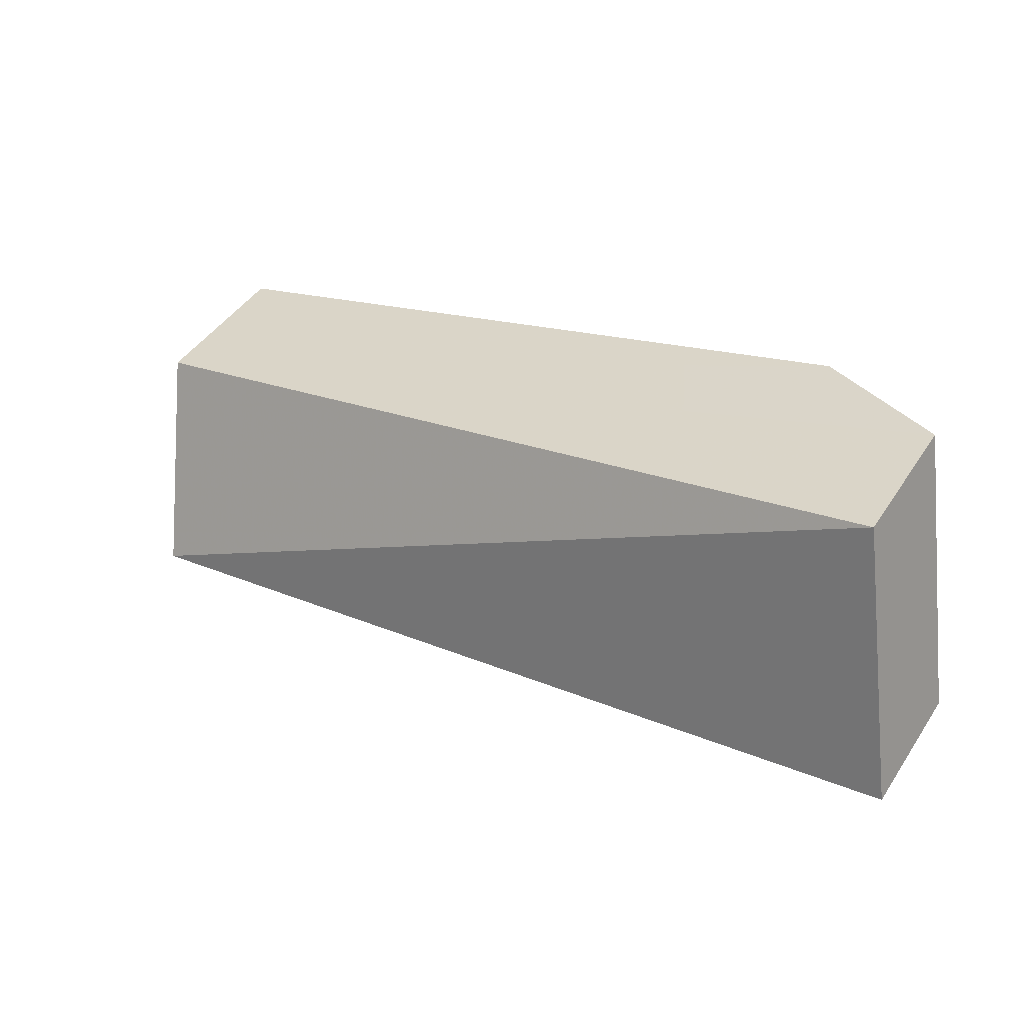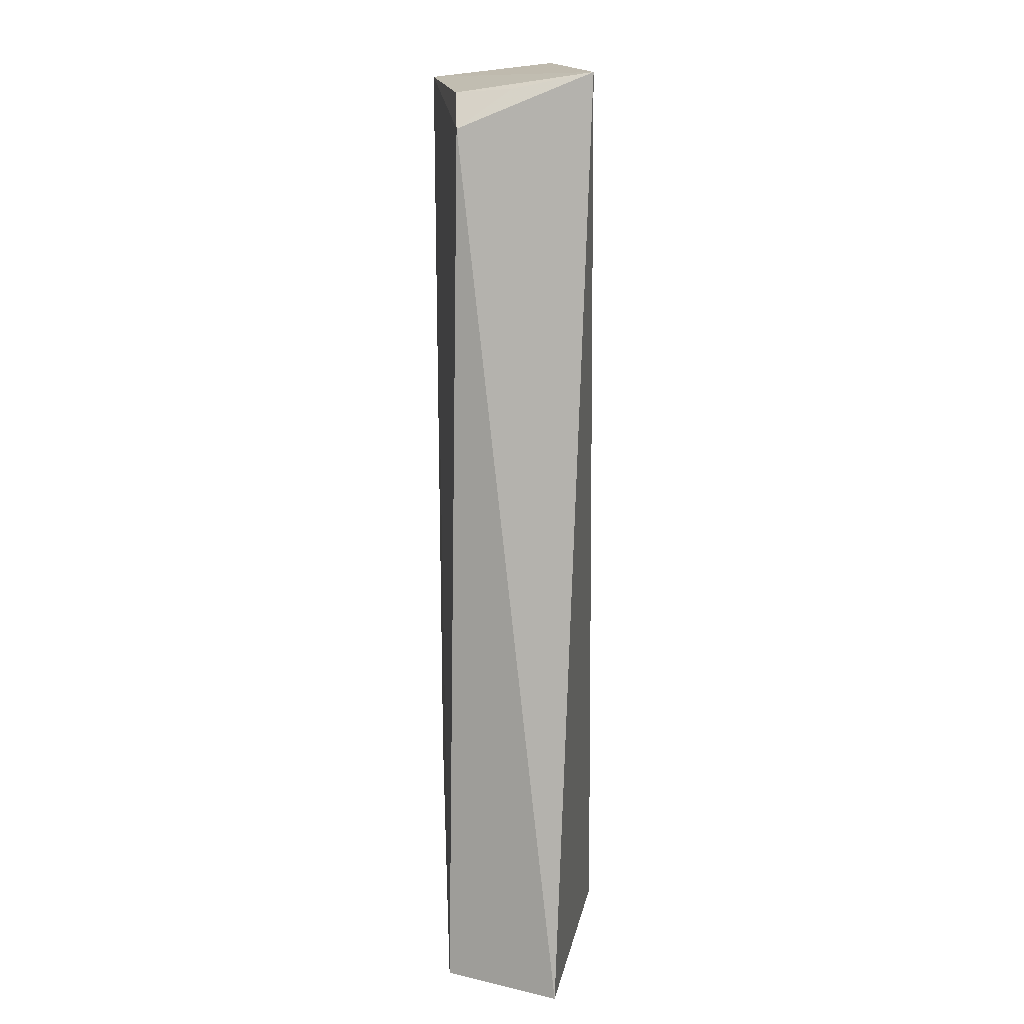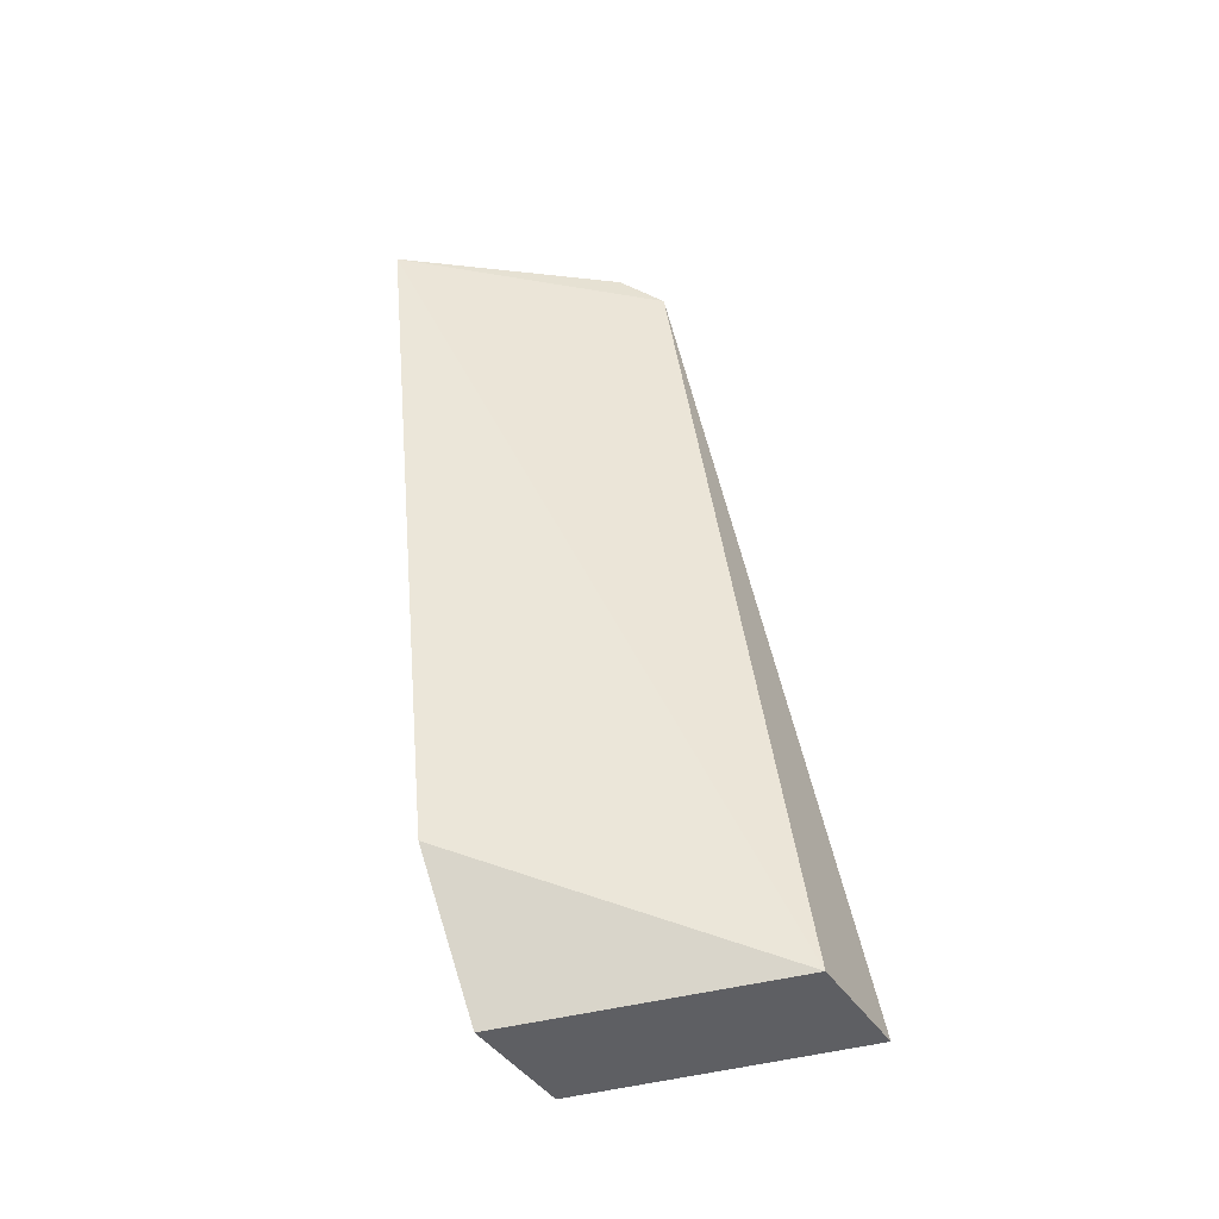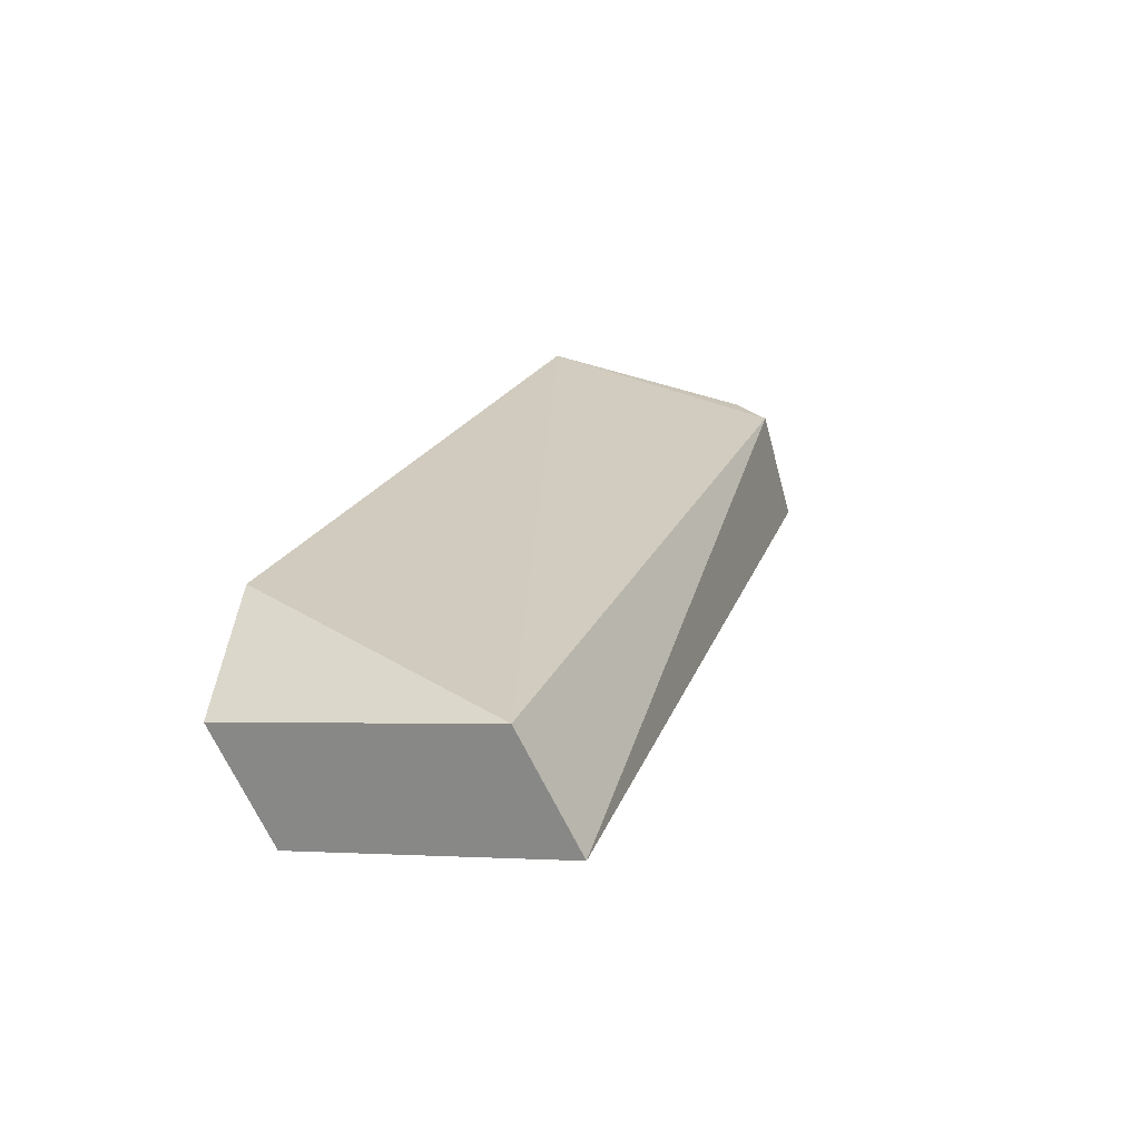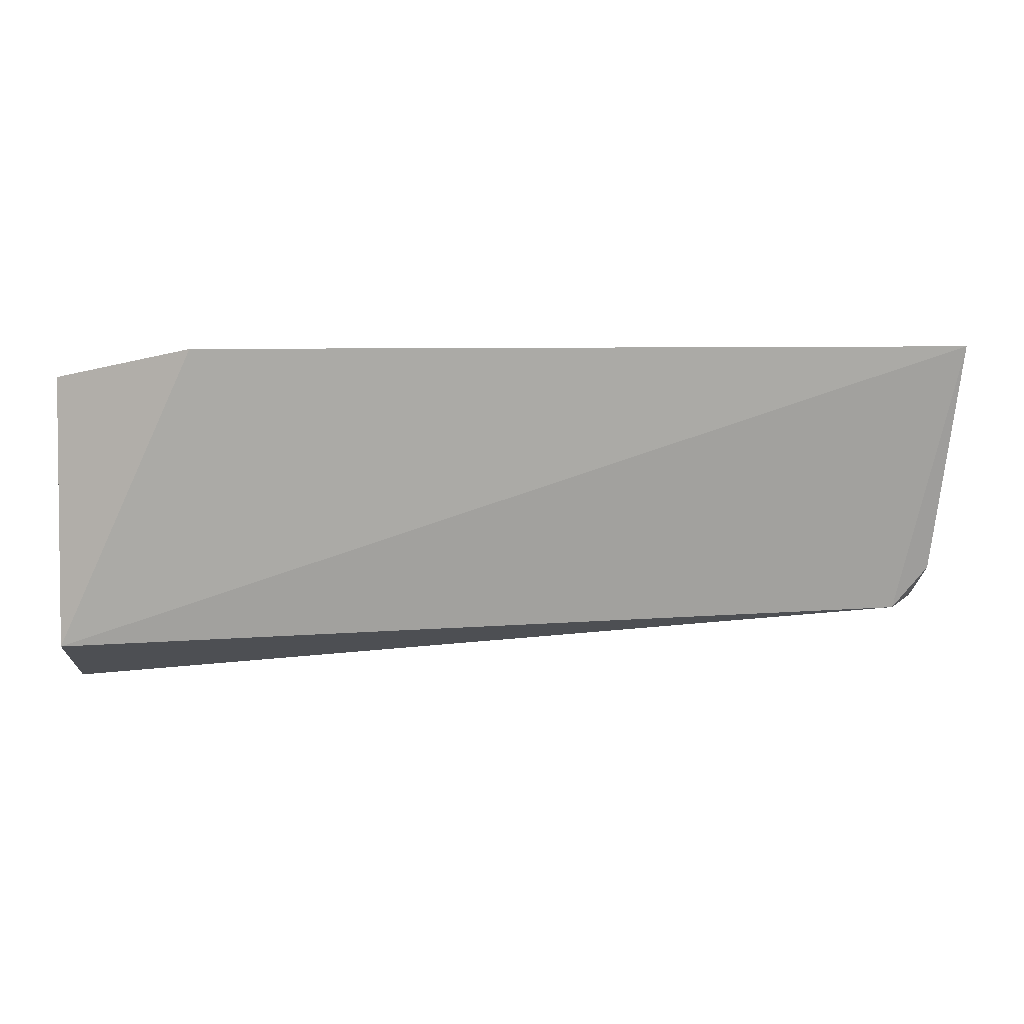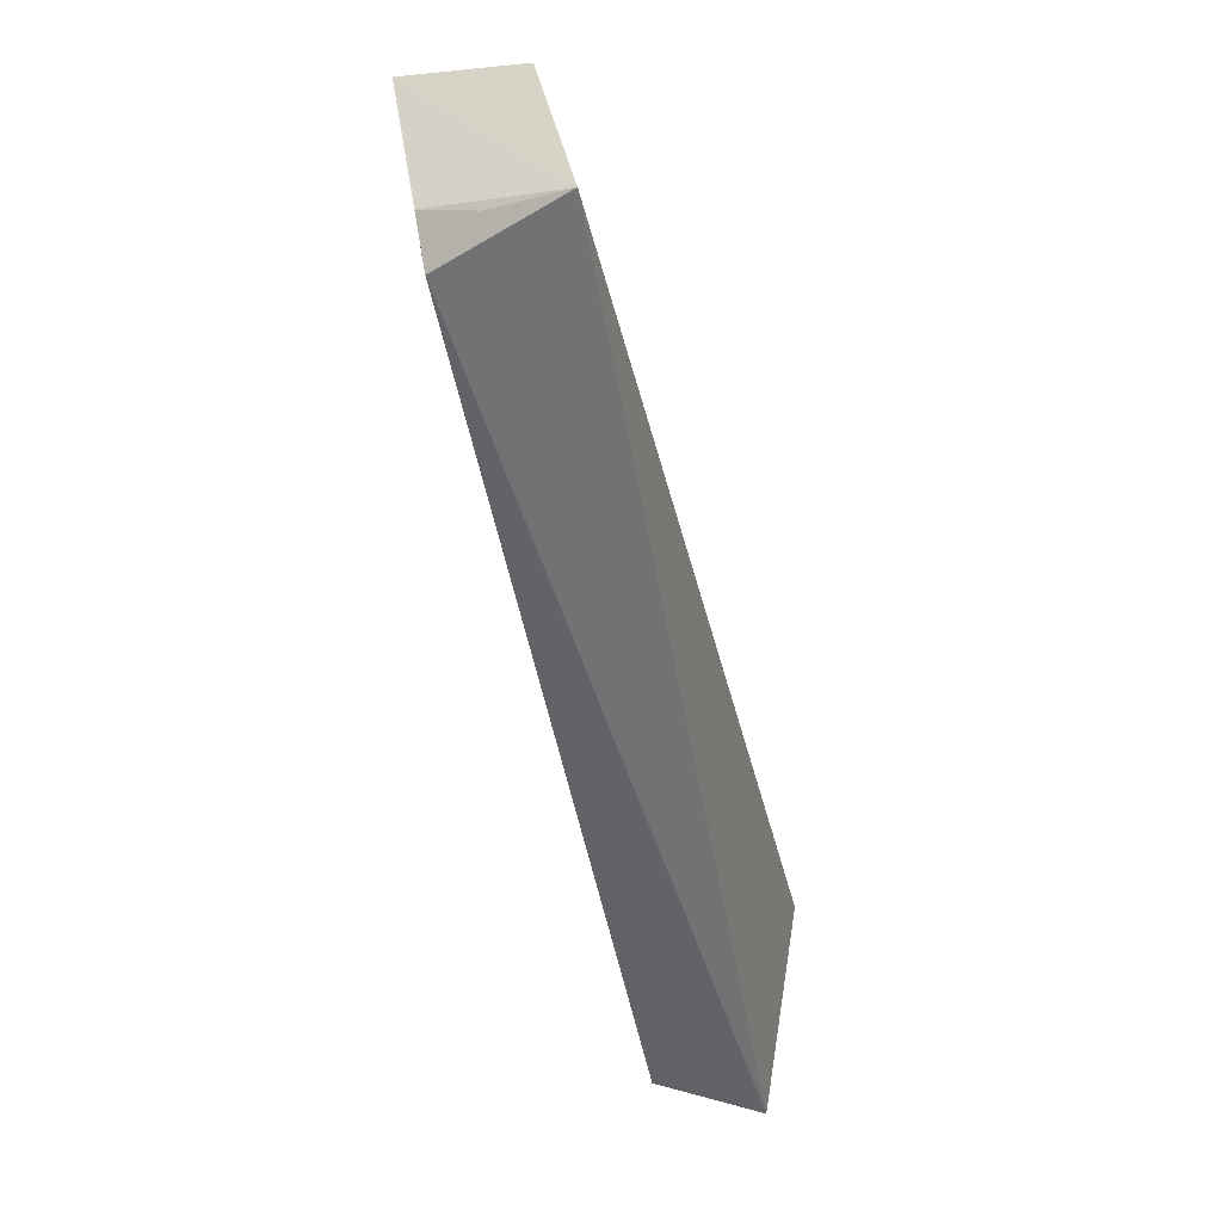
<metadata>
{"format":"obj","ext":"obj","renderer":"f3d","projection":"perspective","resolution":1024,"background":"white","views":[{"elev":15.9,"azim":-141.5,"up":"+Y"},{"elev":-78.3,"azim":90.5,"up":"+Y"},{"elev":46.1,"azim":-95.4,"up":"+Z"},{"elev":22.3,"azim":-69.9,"up":"+Z"},{"elev":11.4,"azim":-2.5,"up":"+Y"},{"elev":-55.1,"azim":103.3,"up":"+Y"}]}
</metadata>
<code>
v 0.3556 -0.03187 0.00354
v 0.3511 -0.02266 0.02822
v 0.06525 -0.05353 0.01694
v 0.1107 0.06329 0.0563
v 0.3572 0.06287 0.05555
v 0.06525 -0.03402 0.05133
v 0.06525 0.03272 0.0024
v 0.3392 -0.02542 0.04522
v 0.3504 -0.01176 0.04572
v 0.3607 0.03981 0.0149
v 0.06525 0.05222 0.03679
f 6 5 4
f 7 1 3
f 7 3 6
f 8 1 2
f 8 3 1
f 8 6 3
f 8 5 6
f 9 2 1
f 9 1 5
f 9 8 2
f 9 5 8
f 10 5 1
f 10 1 7
f 10 4 5
f 11 7 6
f 11 6 4
f 11 10 7
f 11 4 10

</code>
